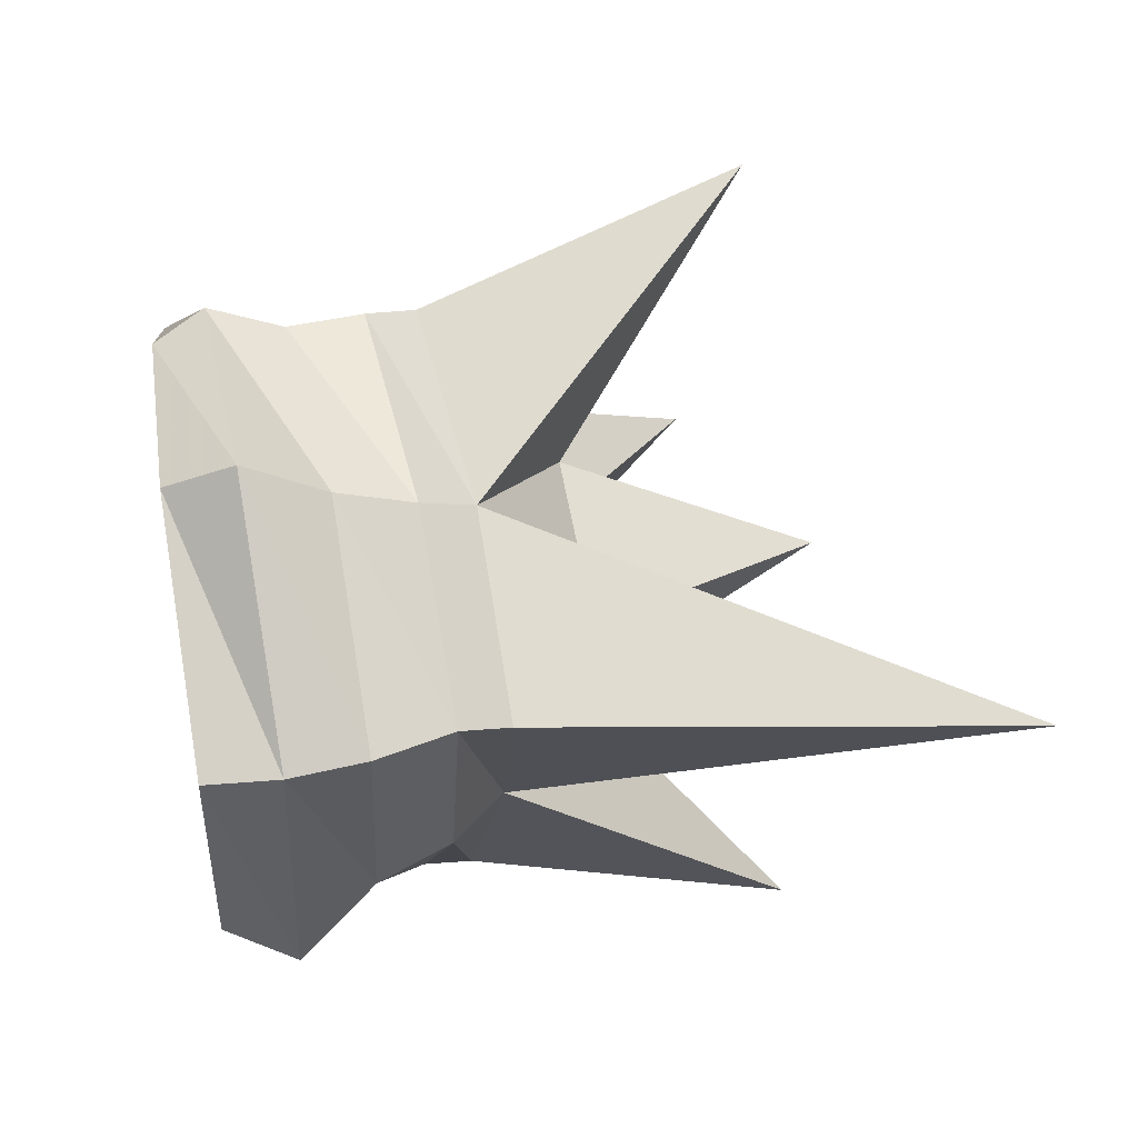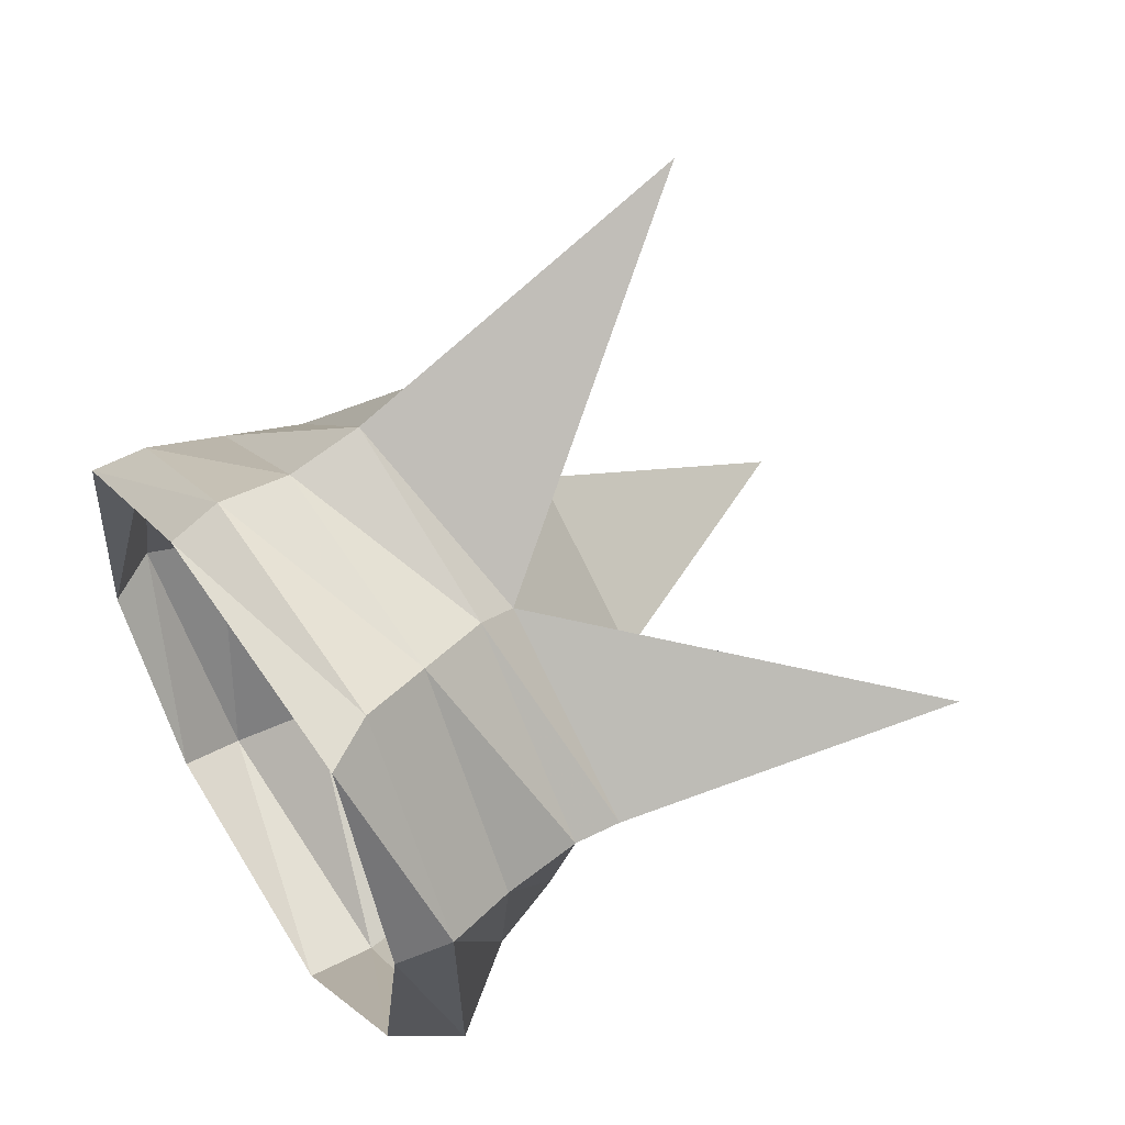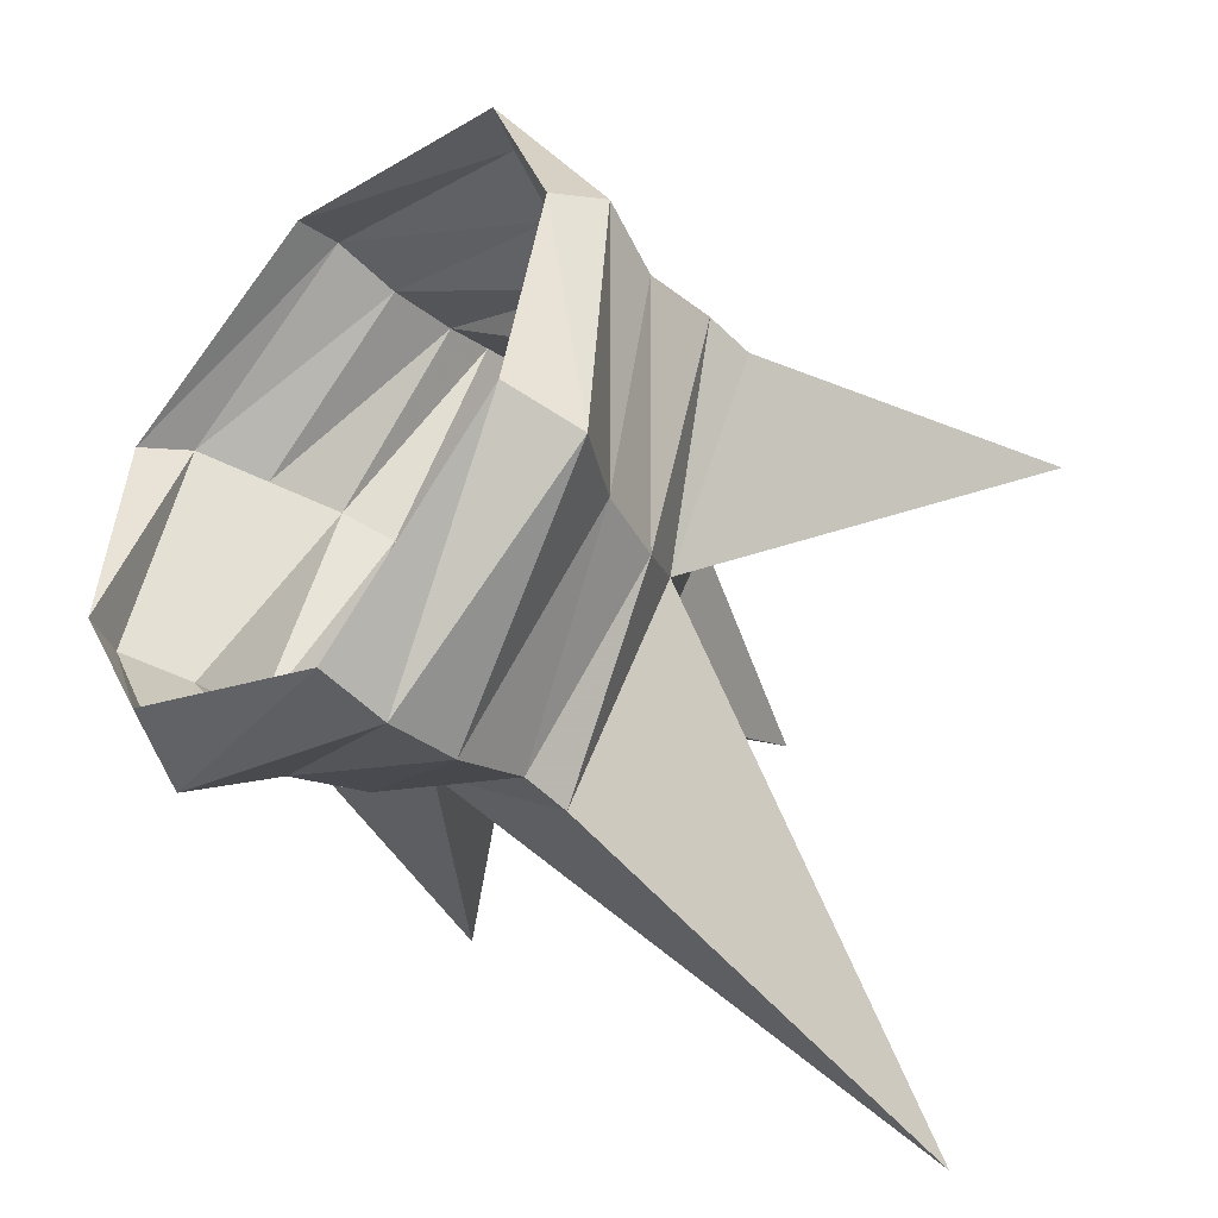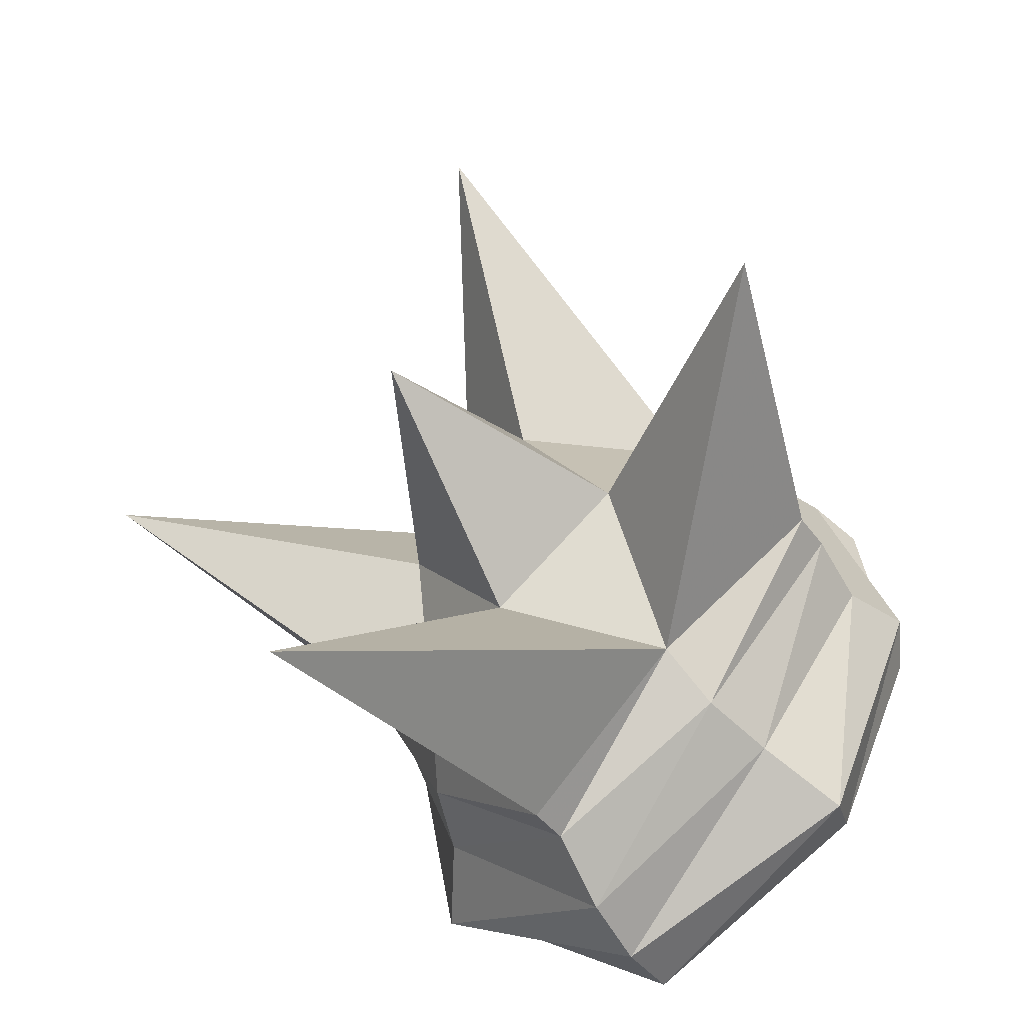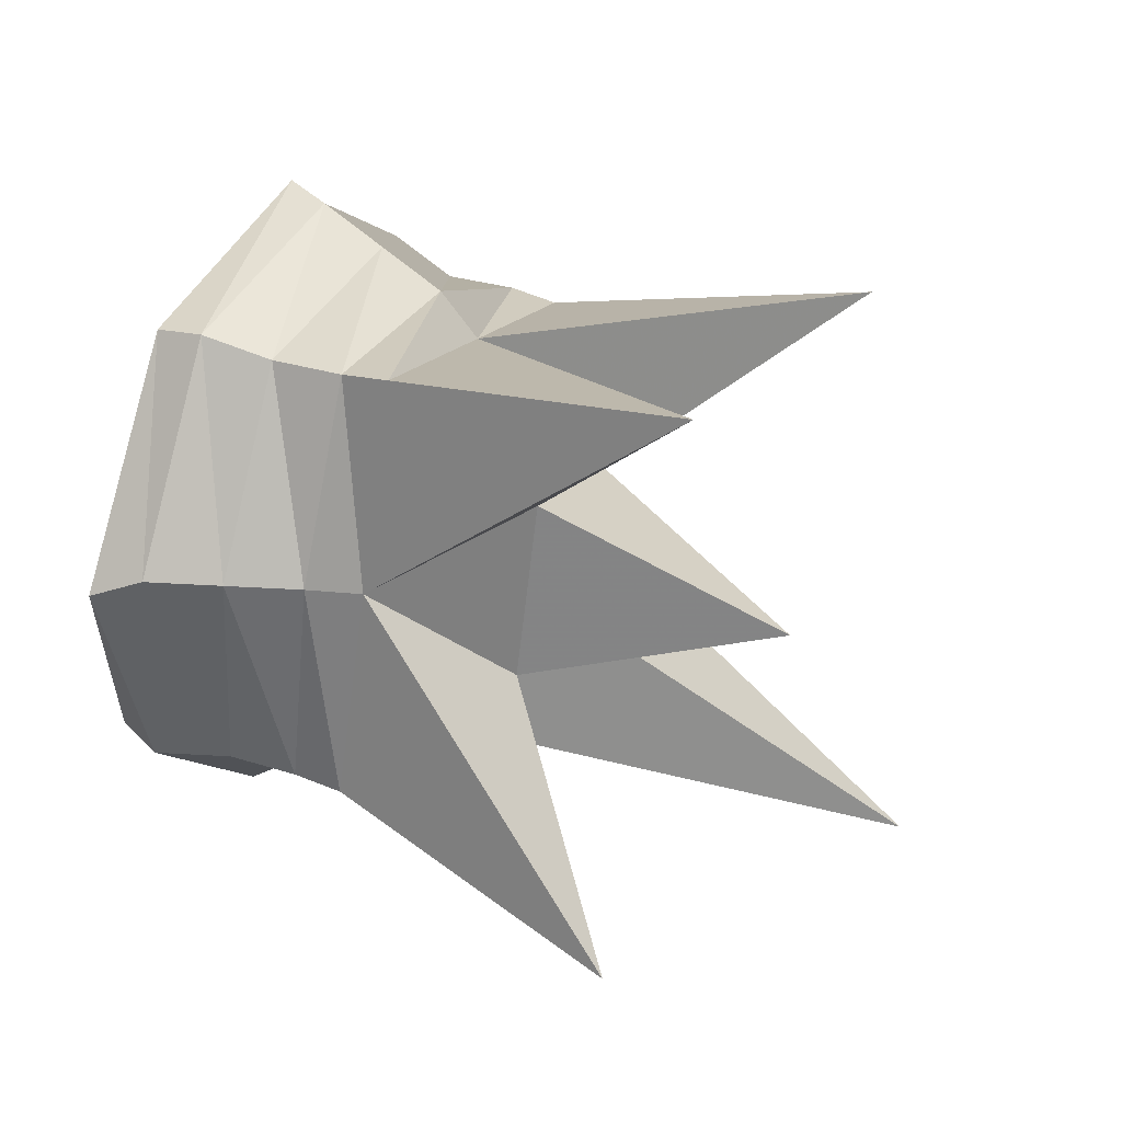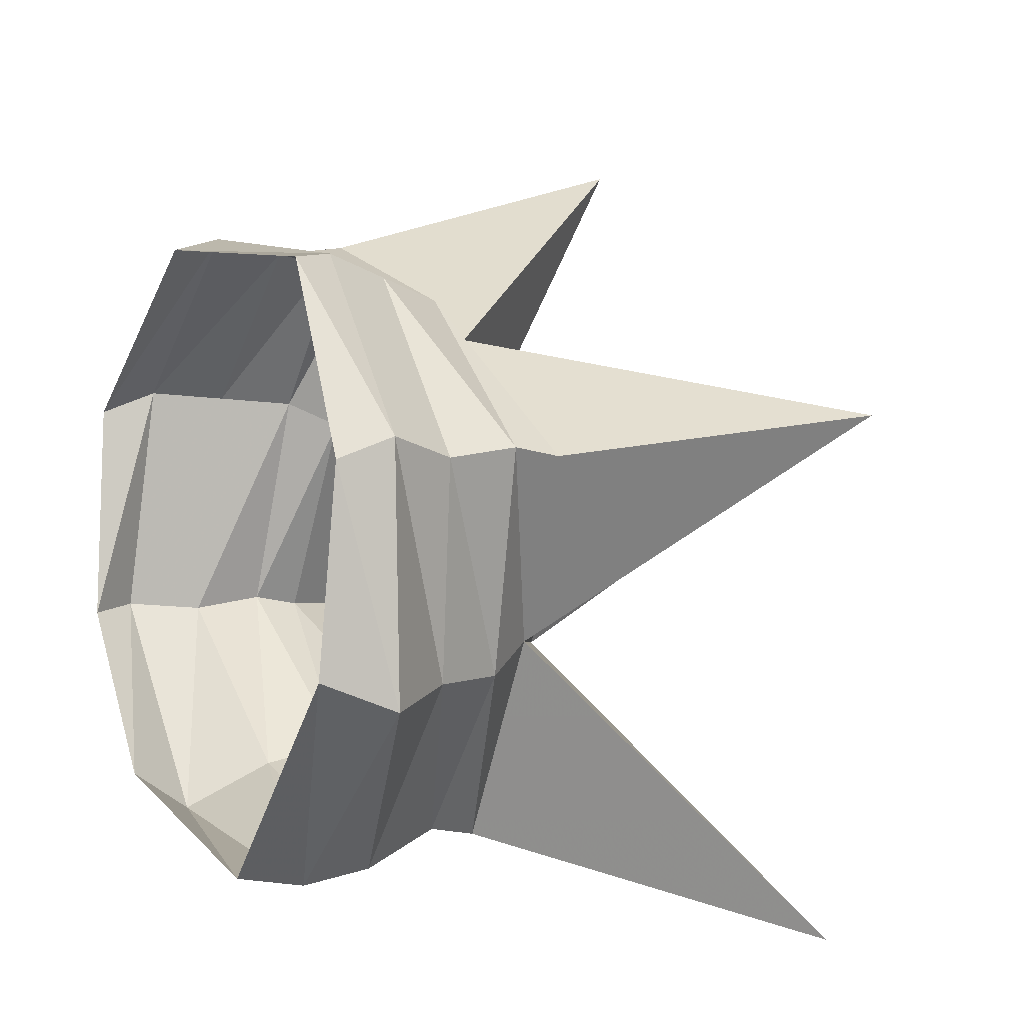
<metadata>
{"format":"obj","ext":"obj","renderer":"f3d","projection":"perspective","resolution":1024,"background":"white","views":[{"elev":-68.3,"azim":-85.6,"up":"+Z"},{"elev":41.4,"azim":-122.3,"up":"+Z"},{"elev":-57.7,"azim":-135.1,"up":"+Z"},{"elev":-38.4,"azim":31.3,"up":"+Z"},{"elev":68.3,"azim":-68.6,"up":"+Z"},{"elev":-18.8,"azim":-120.9,"up":"+Z"}]}
</metadata>
<code>
v 0.1875 -0.6328 0.2656
v 0.5 -1.07 0.1406
v 0.375 -0.6641 0.04688
v 0.375 -0.6016 0.04688
v 0.2188 -0.5703 0.2969
v 0 -0.6016 0.4844
v 0 -0.9766 0.6719
v 0 -0.7891 0.2656
v 0.1562 -0.8203 0.07812
v 0.1875 -0.7266 -0.1406
v 0.2188 -0.6641 -0.2031
v 0.25 -0.5703 -0.2344
v 0.375 -0.5078 0.01562
v 0.25 -0.4766 0.2969
v 0 -0.5391 0.4531
v -0.1875 -0.6328 0.2656
v -0.1562 -0.8203 0.07812
v 0 -1.133 0.1406
v 0 -0.8516 -0.07812
v 0 -1.352 -0.4531
v 0 -0.7578 -0.3594
v 0 -0.6953 -0.3594
v 0 -0.6016 -0.4219
v 0 -0.5078 -0.4531
v 0.3125 -0.4766 -0.2969
v 0.4062 -0.4141 0.01562
v 0.2812 -0.3828 0.2969
v 0 -0.4453 0.4219
v -0.2188 -0.5703 0.2969
v -0.375 -0.6641 0.04688
v -0.5 -1.07 0.1406
v -0.1875 -0.7266 -0.1406
v -0.375 -0.6016 0.04688
v -0.2188 -0.6641 -0.2031
v -0.25 -0.5703 -0.2344
v -0.3125 -0.4766 -0.2969
v -0.2812 -0.3828 -0.2656
v 0 -0.4141 -0.4531
v 0.2812 -0.3828 -0.2656
v 0.375 -0.3516 -0.01562
v 0.3125 -0.3203 0.2656
v 0 -0.3516 0.4219
v -0.25 -0.4766 0.2969
v -0.375 -0.5078 0.01562
v -0.4062 -0.4141 0.01562
v -0.375 -0.3516 -0.01562
v -0.2812 -0.3828 0.2969
v -0.3125 -0.3203 0.2656
v 0 -0.2891 0.3906
f 1 2 3
f 1 6 7
f 1 7 8
f 1 8 9
f 1 9 2
f 2 9 10
f 2 10 3
f 4 11 12
f 4 12 13
f 4 13 5
f 5 13 14
f 5 14 15
f 6 16 7
f 7 16 8
f 8 16 17
f 8 17 18
f 8 18 9
f 9 18 19
f 9 19 10
f 10 19 20
f 10 20 21
f 11 22 23
f 11 23 12
f 14 28 15
f 15 28 29
f 16 30 31
f 16 31 17
f 17 31 32
f 17 32 19
f 17 19 18
f 32 31 30
f 32 21 20
f 32 20 19
f 22 34 35
f 22 35 23
f 28 43 29
f 29 43 33
f 34 33 44
f 34 44 35
f 33 43 44
f 1 3 4
f 1 4 5
f 1 5 6
f 3 10 11
f 3 11 4
f 5 15 6
f 6 15 16
f 10 21 22
f 10 22 11
f 12 23 24
f 12 24 25
f 12 25 13
f 13 25 26
f 13 26 14
f 14 26 27
f 14 27 28
f 15 29 16
f 16 29 30
f 32 30 33
f 32 33 34
f 32 34 21
f 23 35 36
f 23 36 24
f 24 36 37
f 24 37 38
f 24 38 25
f 25 38 39
f 25 39 26
f 26 39 40
f 26 40 27
f 27 40 41
f 27 41 42
f 27 42 28
f 28 42 43
f 29 33 30
f 35 44 45
f 35 45 36
f 36 45 46
f 36 46 37
f 44 43 47
f 44 47 45
f 45 47 48
f 45 48 46
f 49 48 47
f 49 47 42
f 49 42 41
f 43 42 47
f 21 34 22

</code>
